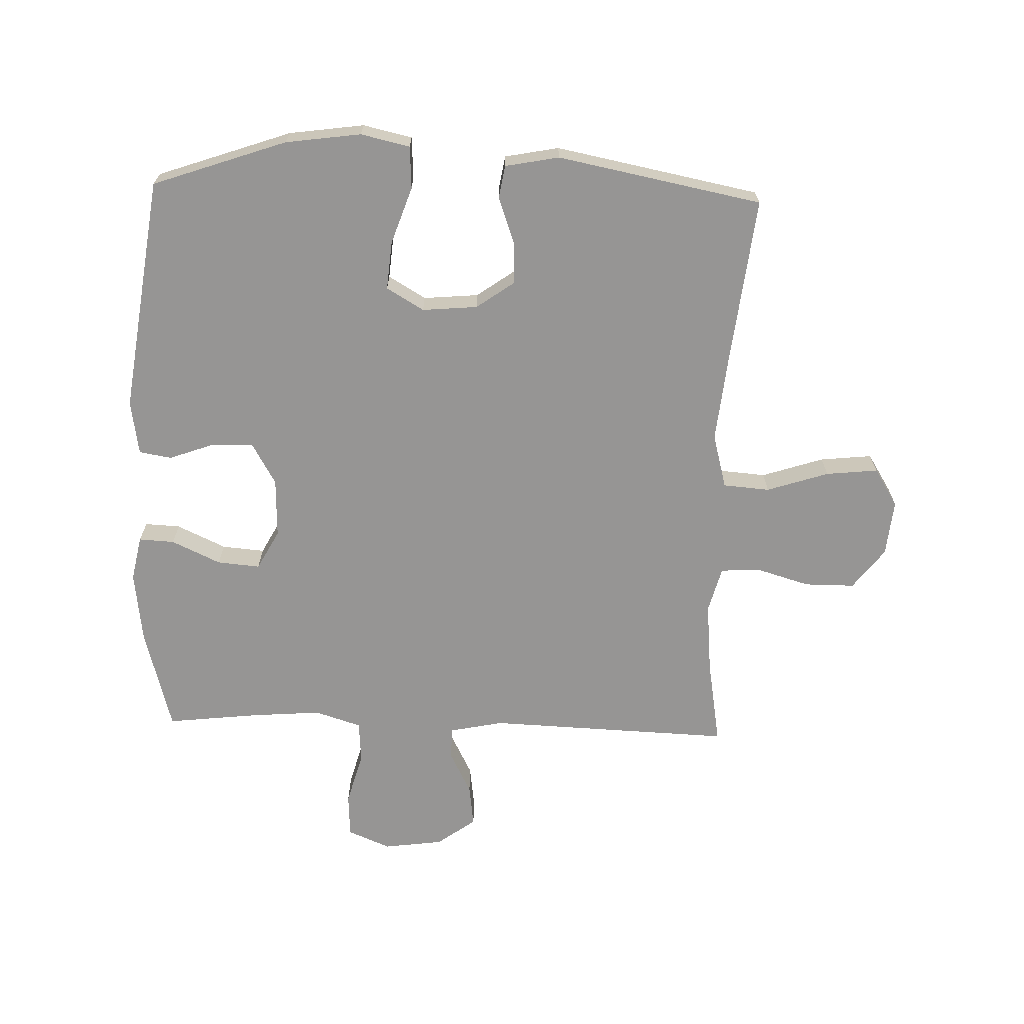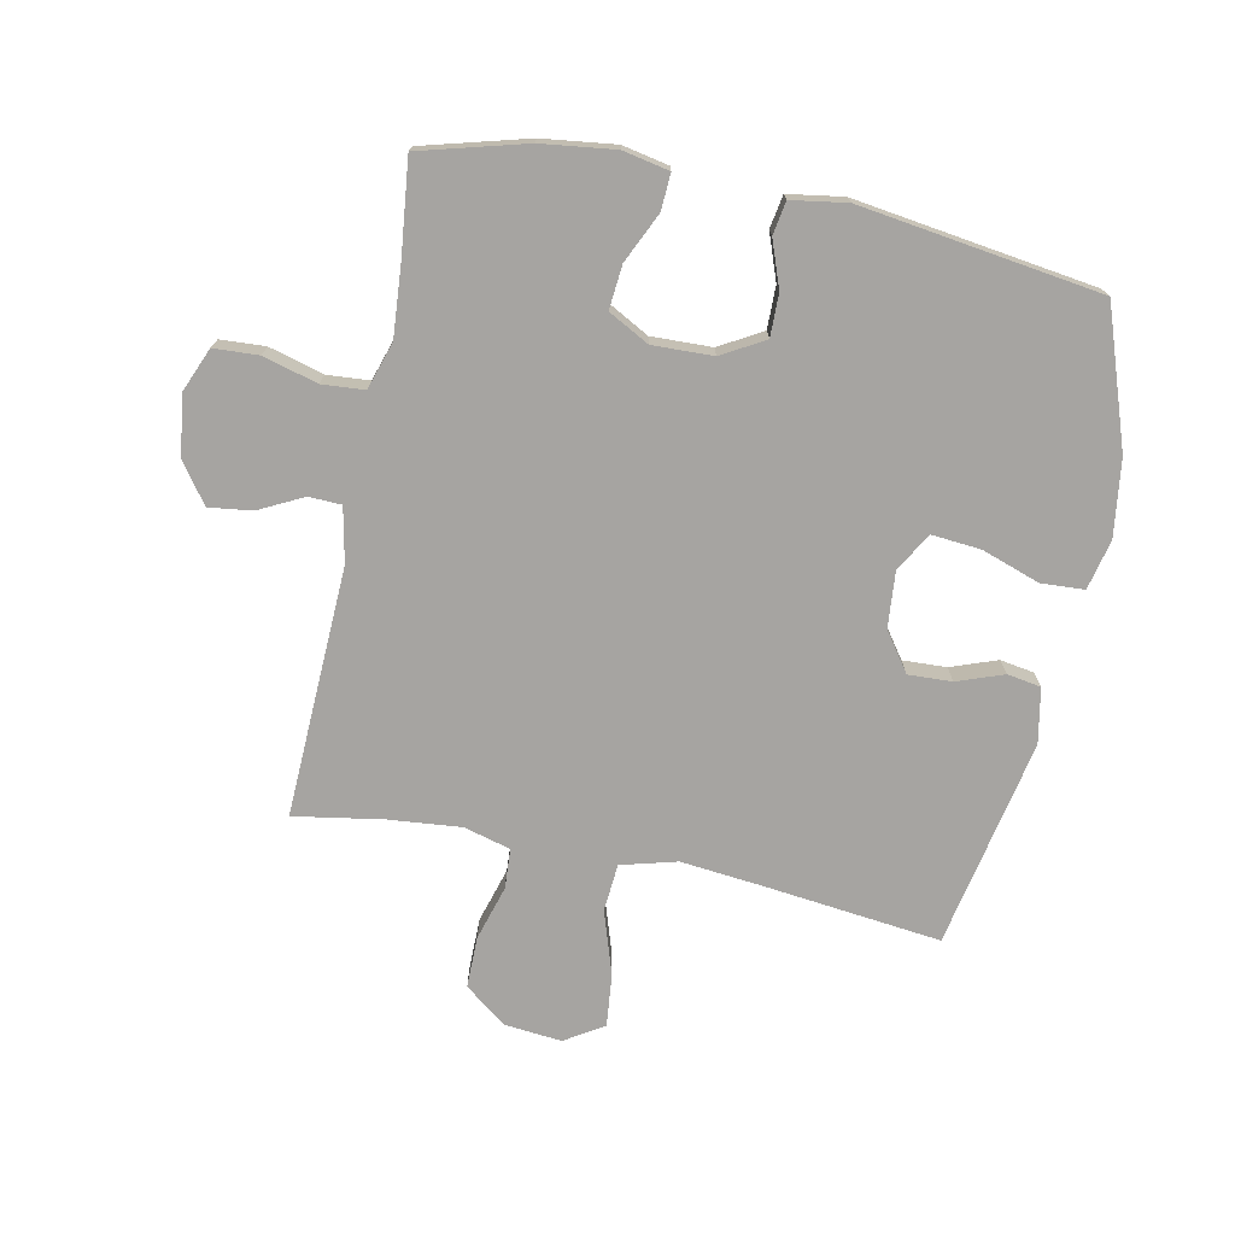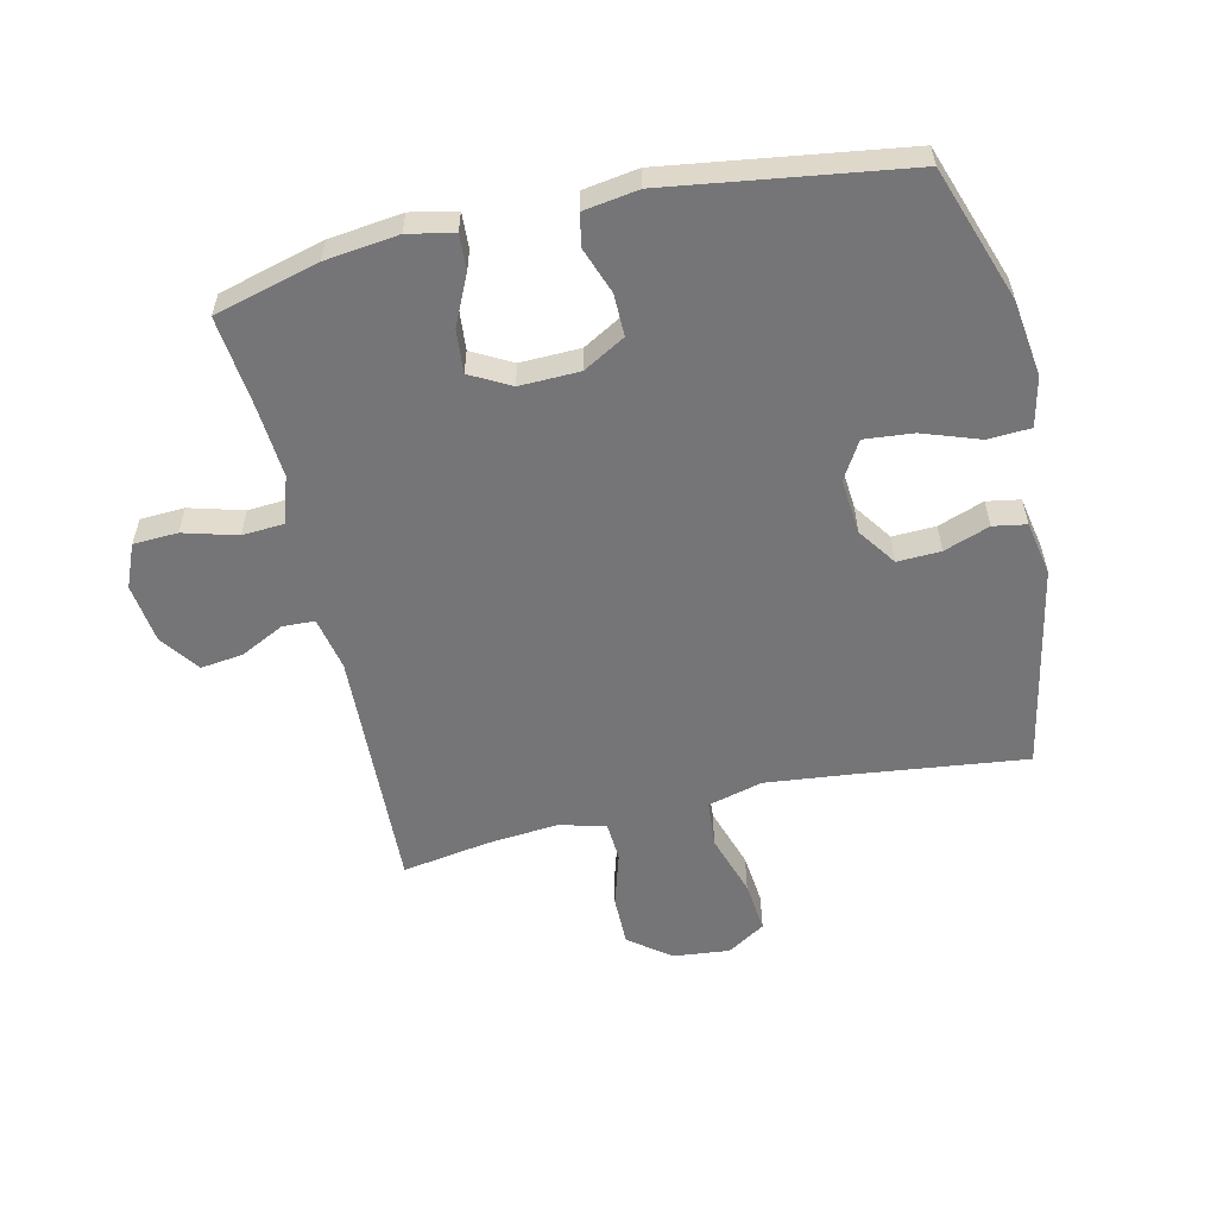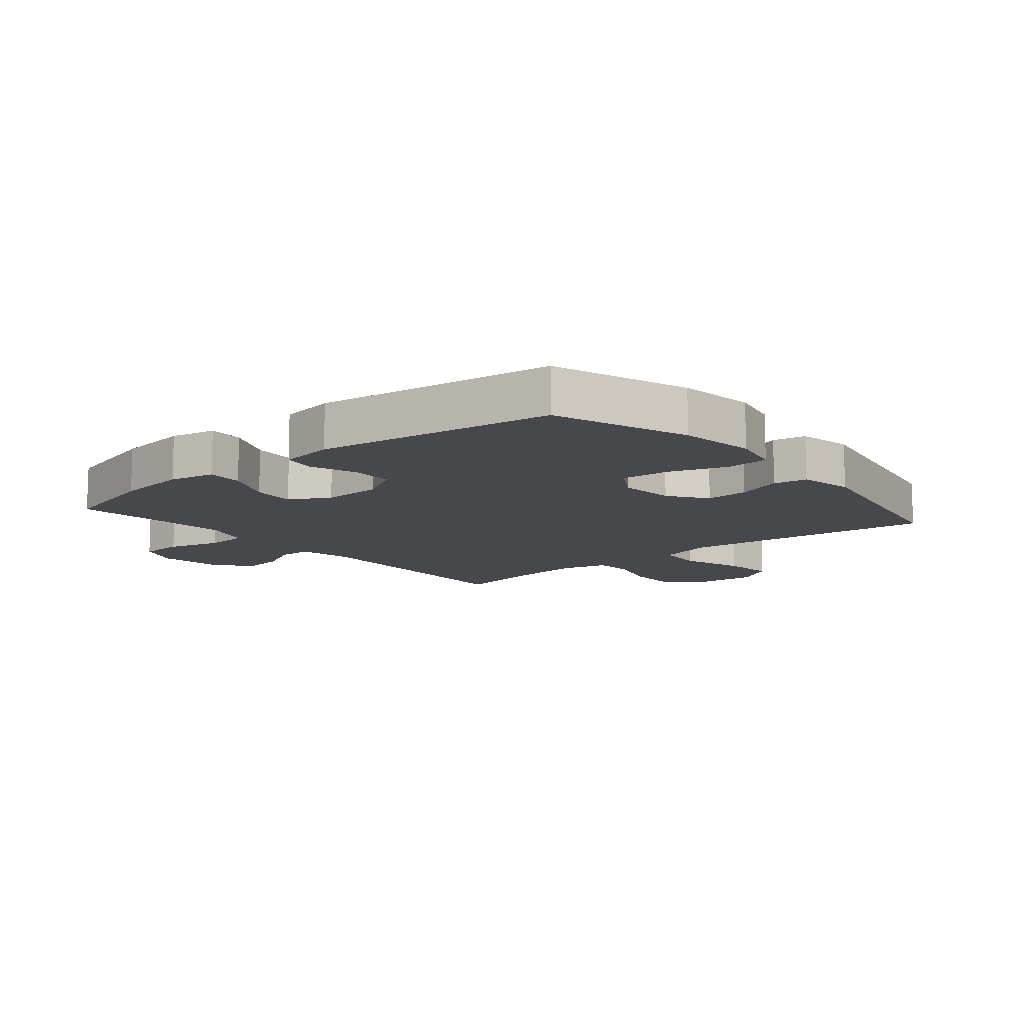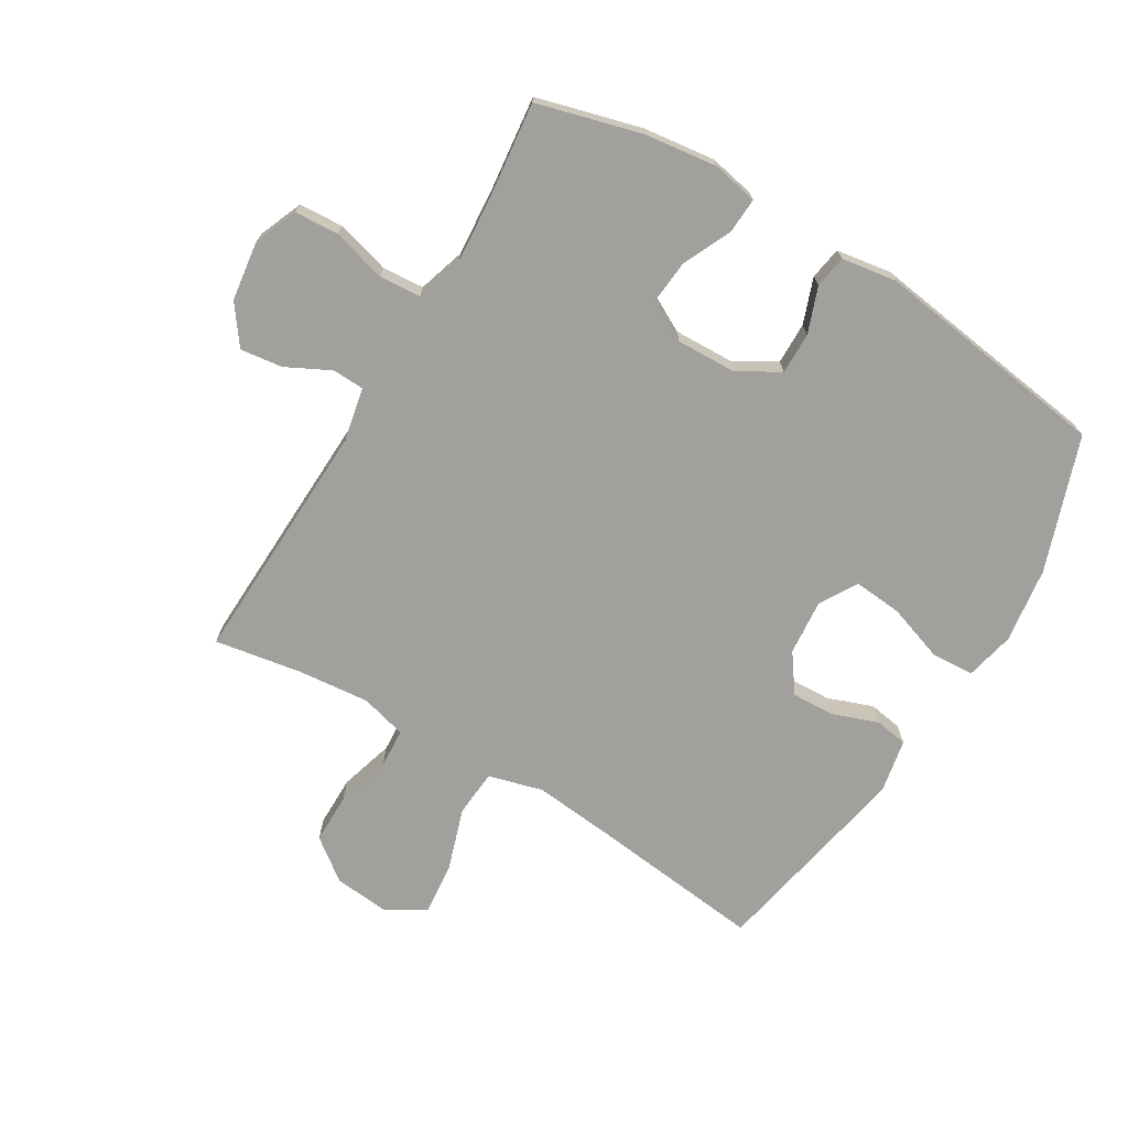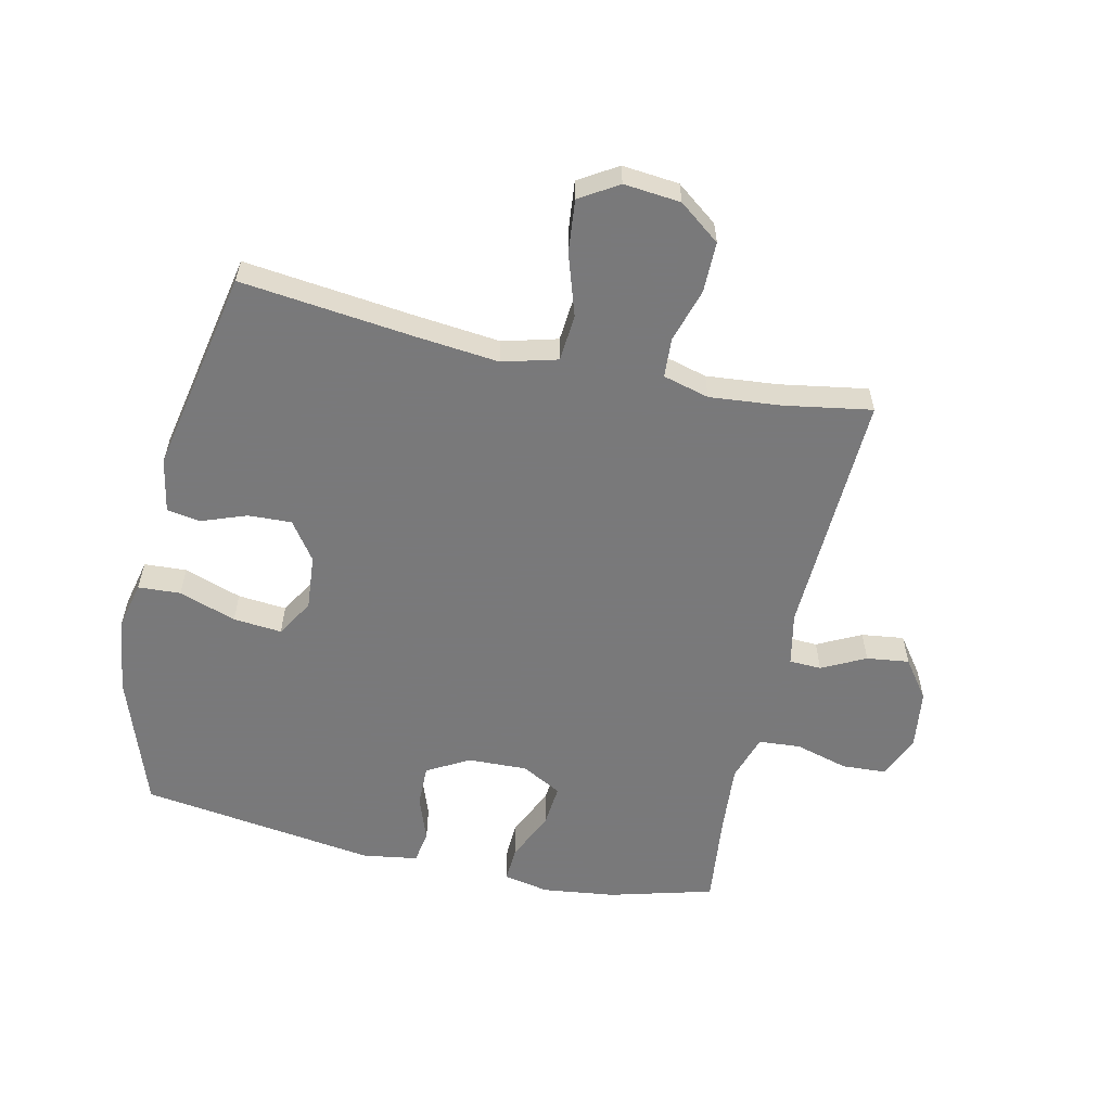
<metadata>
{"format":"obj","ext":"obj","renderer":"f3d","projection":"perspective","resolution":1024,"background":"white","views":[{"elev":-67.5,"azim":178.2,"up":"+Y"},{"elev":-73.5,"azim":78.4,"up":"+Y"},{"elev":-56.6,"azim":102.7,"up":"+Y"},{"elev":-11.5,"azim":130.0,"up":"+Y"},{"elev":-71.6,"azim":59.1,"up":"+Y"},{"elev":-57.8,"azim":-102.7,"up":"+Y"}]}
</metadata>
<code>
v 0.5 0.07 -0.5
v 0.282 0.07 -0.576
v 0.159 0.07 -0.593
v 0.079 0.07 -0.575
v 0.075 0.07 -0.506
v 0.107 0.07 -0.413
v 0.114 0.07 -0.334
v 0.053 0.07 -0.298
v -0.037 0.07 -0.306
v -0.099 0.07 -0.35
v -0.096 0.07 -0.42
v -0.069 0.07 -0.494
v -0.078 0.07 -0.548
v -0.166 0.07 -0.565
v -0.5 0.07 -0.5
v -0.468 0.07 -0.222
v -0.454 0.07 -0.085
v -0.478 0.07 0.004
v -0.554 0.07 0.01
v -0.655 0.07 -0.023
v -0.74 0.07 -0.032
v -0.779 0.07 0.03
v -0.77 0.07 0.122
v -0.719 0.07 0.189
v -0.637 0.07 0.189
v -0.549 0.07 0.163
v -0.485 0.07 0.167
v -0.465 0.07 0.242
v -0.476 0.07 0.358
v -0.5 0.07 0.5
v -0.1 0.07 0.485
v -0.013 0.07 0.503
v -0.011 0.07 0.555
v -0.047 0.07 0.626
v -0.056 0.07 0.695
v 0.007 0.07 0.741
v 0.104 0.07 0.754
v 0.174 0.07 0.725
v 0.178 0.07 0.653
v 0.154 0.07 0.566
v 0.159 0.07 0.498
v 0.235 0.07 0.474
v 0.35 0.07 0.483
v 0.5 0.07 0.5
v 0.546 0.07 0.331
v 0.561 0.07 0.213
v 0.546 0.07 0.139
v 0.488 0.07 0.142
v 0.408 0.07 0.179
v 0.338 0.07 0.185
v 0.303 0.07 0.12
v 0.306 0.07 0.023
v 0.345 0.07 -0.045
v 0.413 0.07 -0.044
v 0.487 0.07 -0.017
v 0.54 0.07 -0.026
v 0.554 0.07 -0.115
v 0.5 0 -0.5
v 0.282 0 -0.576
v 0.159 0 -0.593
v 0.079 0 -0.575
v 0.075 0 -0.506
v 0.107 0 -0.413
v 0.114 0 -0.334
v 0.053 0 -0.298
v -0.037 0 -0.306
v -0.099 0 -0.35
v -0.096 0 -0.42
v -0.069 0 -0.494
v -0.078 0 -0.548
v -0.166 0 -0.565
v -0.5 0 -0.5
v -0.468 0 -0.222
v -0.454 0 -0.085
v -0.478 0 0.004
v -0.554 0 0.01
v -0.655 0 -0.023
v -0.74 0 -0.032
v -0.779 0 0.03
v -0.77 0 0.122
v -0.719 0 0.189
v -0.637 0 0.189
v -0.549 0 0.163
v -0.485 0 0.167
v -0.465 0 0.242
v -0.476 0 0.358
v -0.5 0 0.5
v -0.1 0 0.485
v -0.013 0 0.503
v -0.011 0 0.555
v -0.047 0 0.626
v -0.056 0 0.695
v 0.007 0 0.741
v 0.104 0 0.754
v 0.174 0 0.725
v 0.178 0 0.653
v 0.154 0 0.566
v 0.159 0 0.498
v 0.235 0 0.474
v 0.35 0 0.483
v 0.5 0 0.5
v 0.546 0 0.331
v 0.561 0 0.213
v 0.546 0 0.139
v 0.488 0 0.142
v 0.408 0 0.179
v 0.338 0 0.185
v 0.303 0 0.12
v 0.306 0 0.023
v 0.345 0 -0.045
v 0.413 0 -0.044
v 0.487 0 -0.017
v 0.54 0 -0.026
v 0.554 0 -0.115
f 4 5 6
f 3 4 6
f 2 3 6
f 1 2 6
f 57 1 6
f 56 57 6
f 55 56 6
f 54 55 6
f 53 54 6 7
f 52 53 7 8
f 51 52 8 9
f 50 51 9 10
f 47 48 49
f 46 47 49
f 45 46 49
f 44 45 49
f 43 44 49
f 42 43 49 50
f 41 42 50 10
f 38 39 40
f 37 38 40
f 36 37 40
f 35 36 40
f 34 35 40
f 33 34 40
f 32 33 40 41
f 31 32 41 10
f 29 30 31 10
f 24 25 26
f 23 24 26
f 22 23 26
f 21 22 26
f 20 21 26
f 19 20 26
f 18 19 26 27
f 17 18 27 28
f 14 15 16
f 13 14 16
f 12 13 16
f 11 12 16
f 11 16 17
f 28 29 10 11
f 11 17 28
f 63 62 61
f 63 61 60
f 63 60 59
f 63 59 58
f 63 58 114
f 63 114 113
f 63 113 112
f 63 112 111
f 64 63 111 110
f 65 64 110 109
f 66 65 109 108
f 67 66 108 107
f 106 105 104
f 106 104 103
f 106 103 102
f 106 102 101
f 106 101 100
f 107 106 100 99
f 67 107 99 98
f 97 96 95
f 97 95 94
f 97 94 93
f 97 93 92
f 97 92 91
f 97 91 90
f 98 97 90 89
f 67 98 89 88
f 67 88 87 86
f 83 82 81
f 83 81 80
f 83 80 79
f 83 79 78
f 83 78 77
f 83 77 76
f 84 83 76 75
f 85 84 75 74
f 73 72 71
f 73 71 70
f 73 70 69
f 73 69 68
f 74 73 68
f 68 67 86 85
f 85 74 68
f 1 58 59 2
f 2 59 60 3
f 3 60 61 4
f 4 61 62 5
f 5 62 63 6
f 6 63 64 7
f 7 64 65 8
f 8 65 66 9
f 9 66 67 10
f 10 67 68 11
f 11 68 69 12
f 12 69 70 13
f 13 70 71 14
f 14 71 72 15
f 15 72 73 16
f 16 73 74 17
f 17 74 75 18
f 18 75 76 19
f 19 76 77 20
f 20 77 78 21
f 21 78 79 22
f 22 79 80 23
f 23 80 81 24
f 24 81 82 25
f 25 82 83 26
f 26 83 84 27
f 27 84 85 28
f 28 85 86 29
f 29 86 87 30
f 30 87 88 31
f 31 88 89 32
f 32 89 90 33
f 33 90 91 34
f 34 91 92 35
f 35 92 93 36
f 36 93 94 37
f 37 94 95 38
f 38 95 96 39
f 39 96 97 40
f 40 97 98 41
f 41 98 99 42
f 42 99 100 43
f 43 100 101 44
f 44 101 102 45
f 45 102 103 46
f 46 103 104 47
f 47 104 105 48
f 48 105 106 49
f 49 106 107 50
f 50 107 108 51
f 51 108 109 52
f 52 109 110 53
f 53 110 111 54
f 54 111 112 55
f 55 112 113 56
f 56 113 114 57
f 57 114 58 1

</code>
